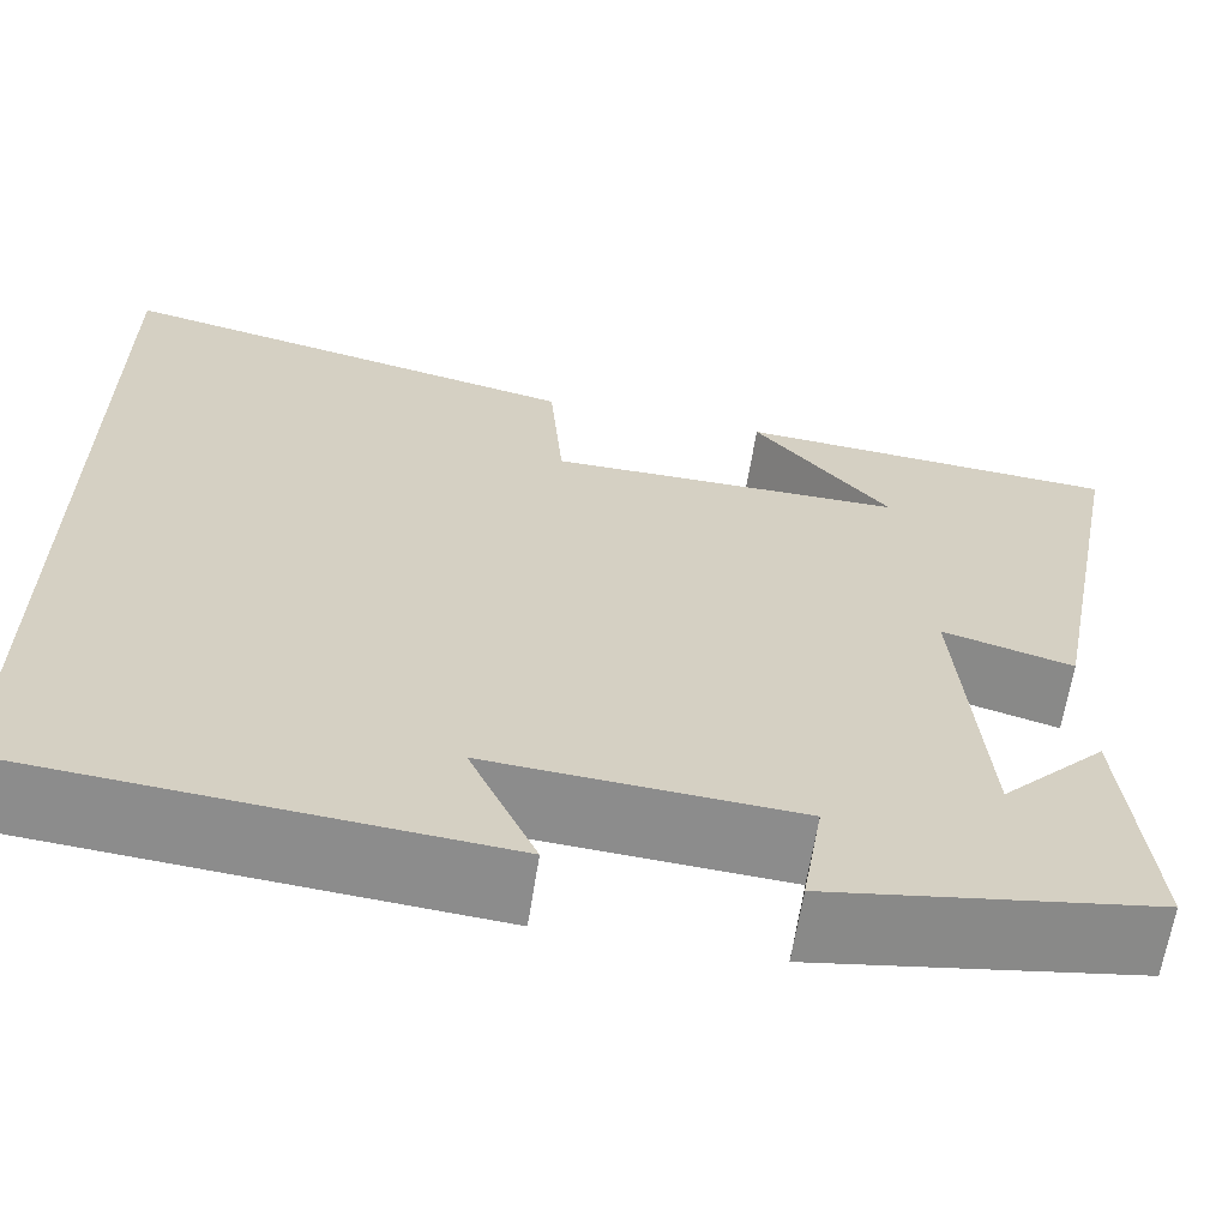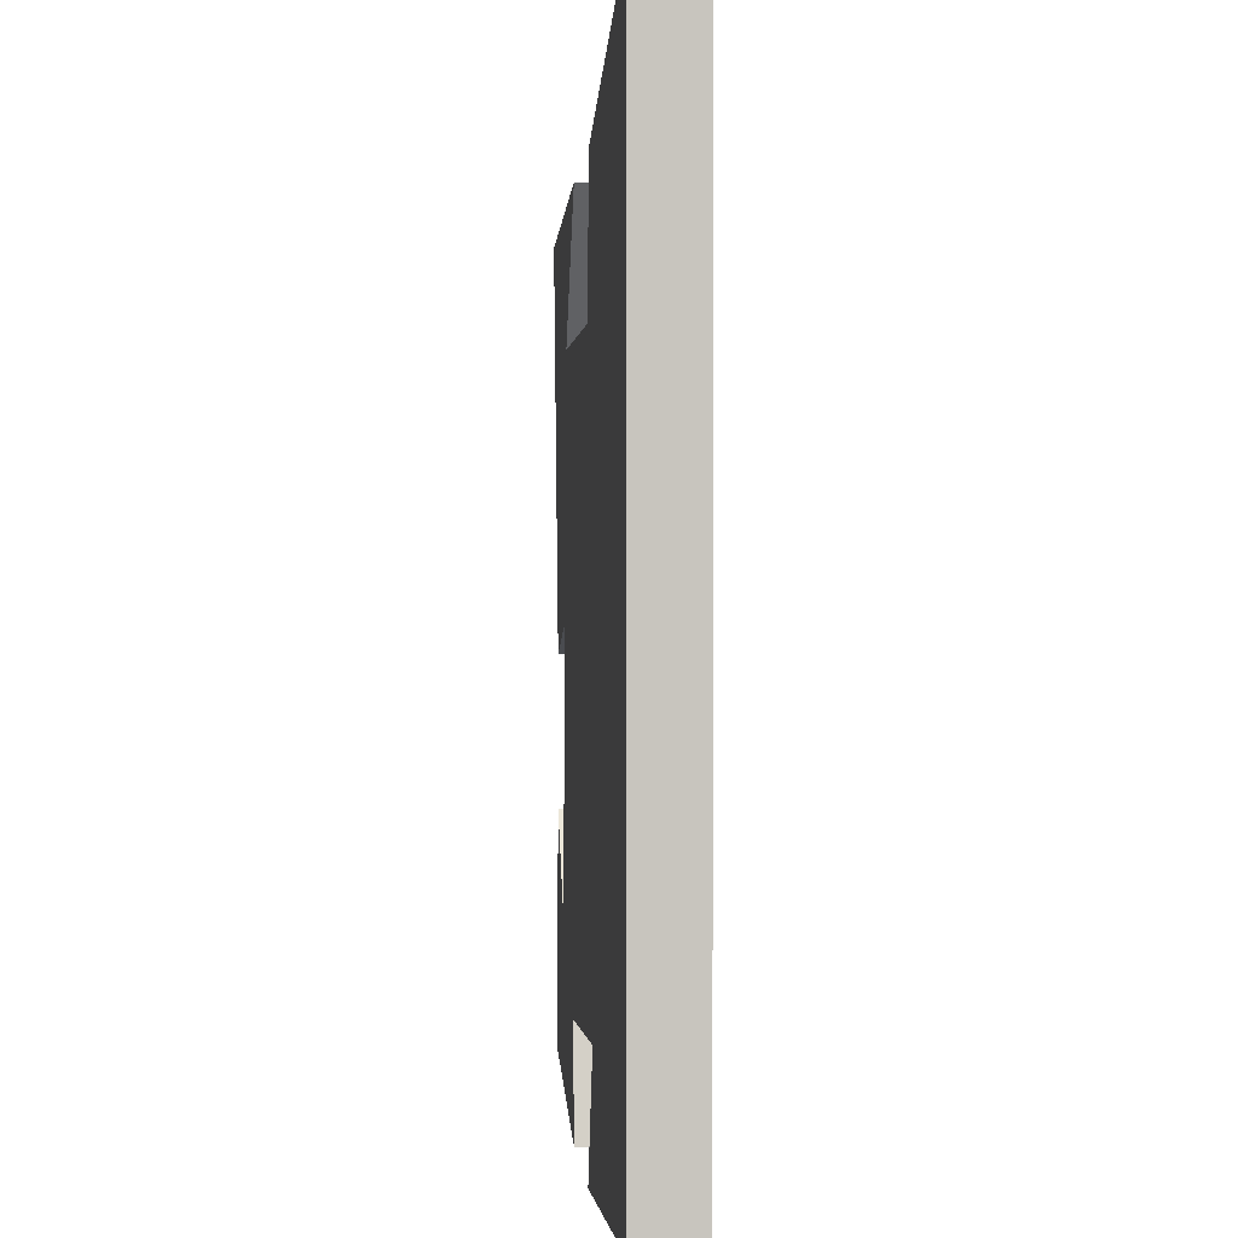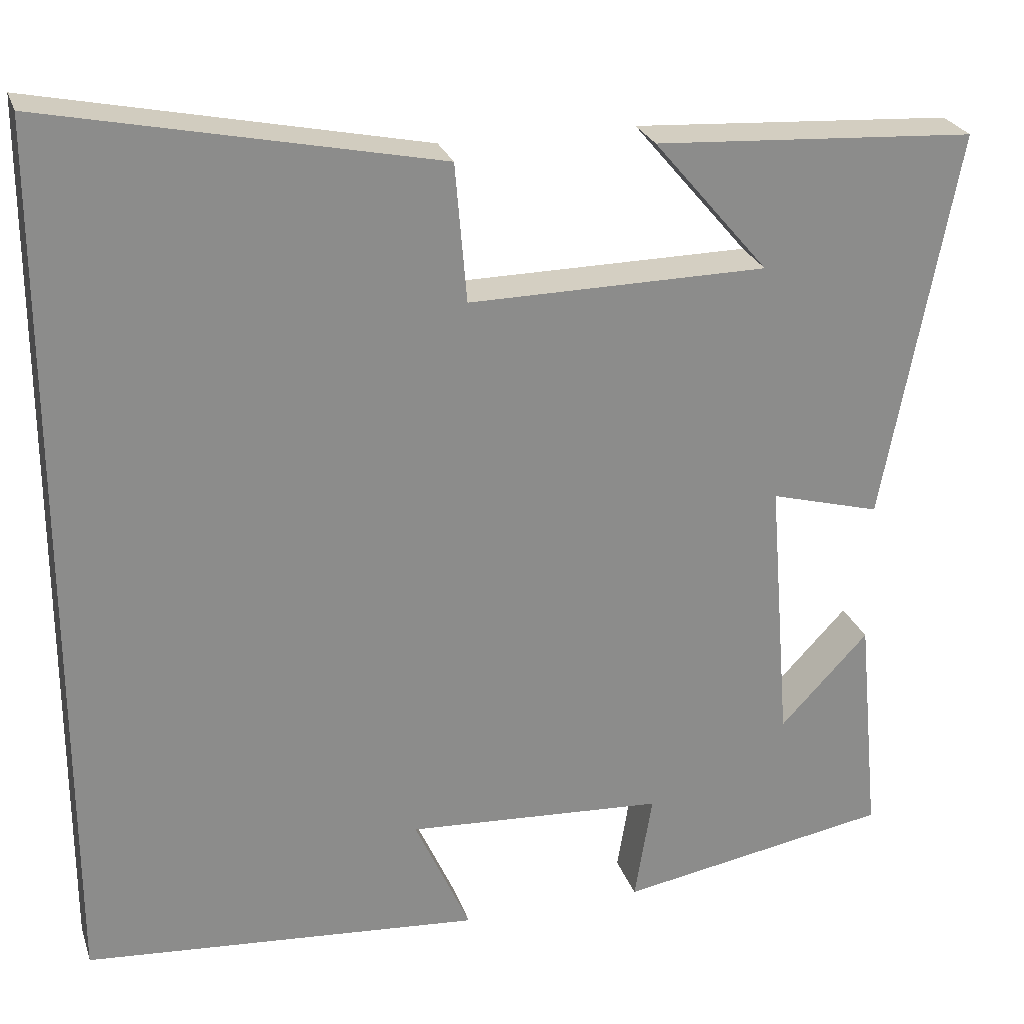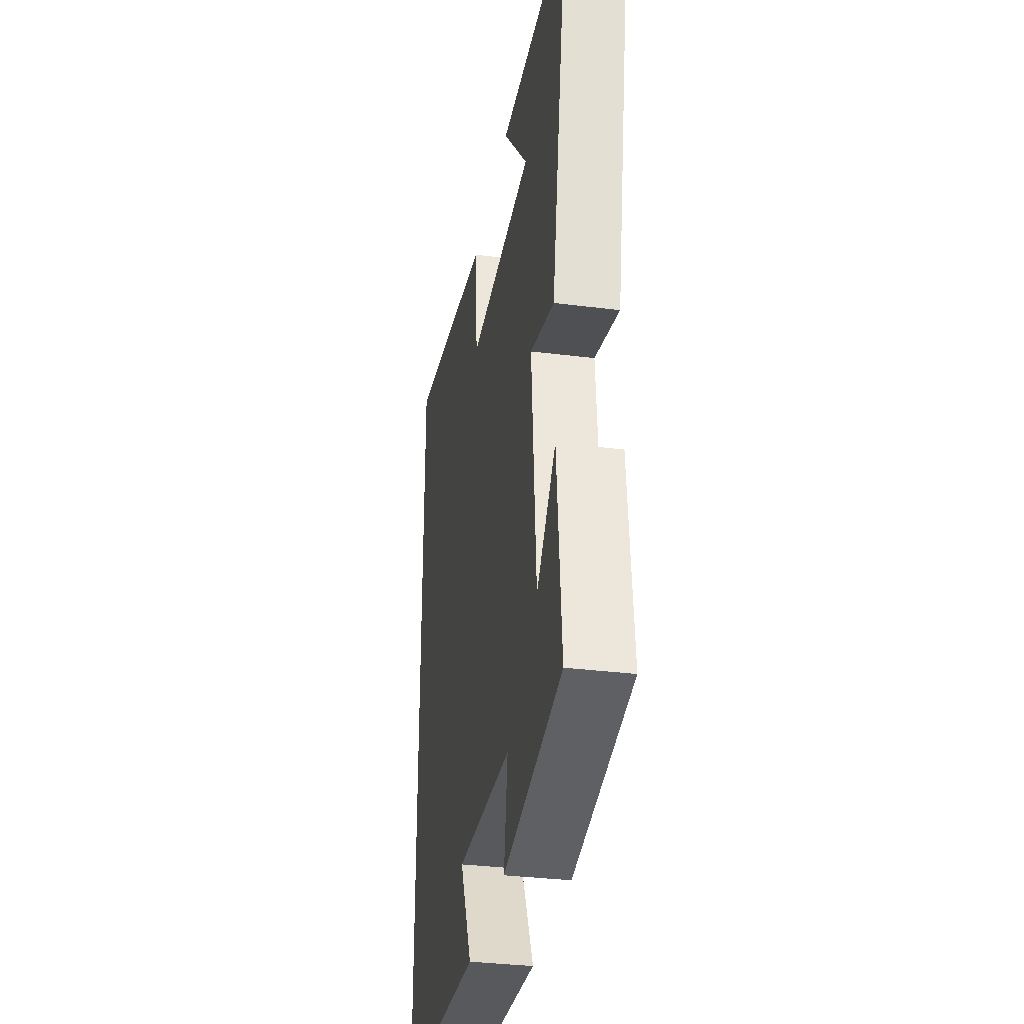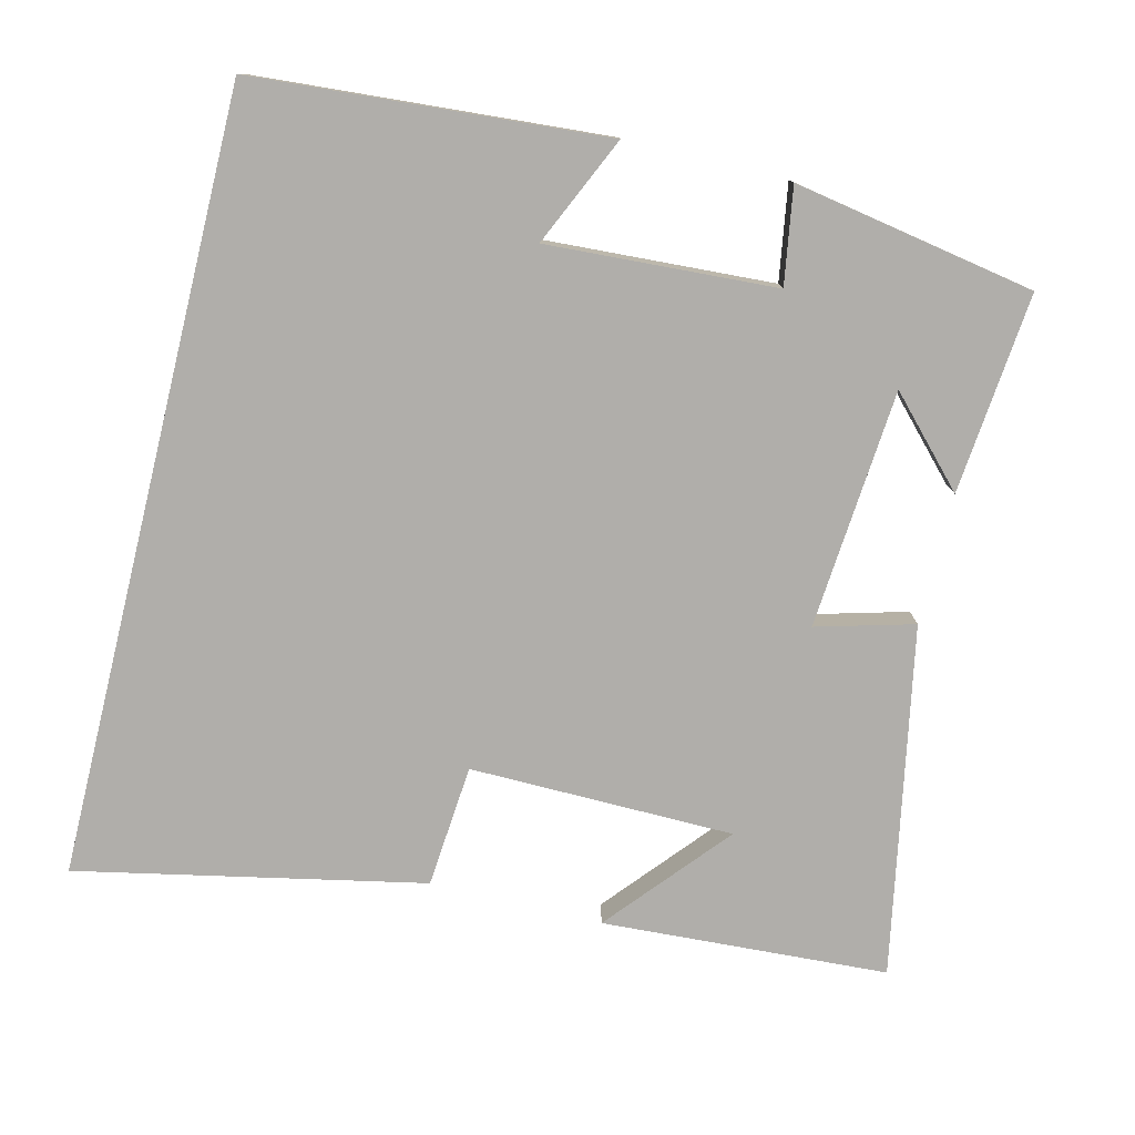
<metadata>
{"format":"obj","ext":"obj","renderer":"f3d","projection":"perspective","resolution":1024,"background":"white","views":[{"elev":-64.2,"azim":171.0,"up":"+Z"},{"elev":0.3,"azim":85.7,"up":"+Z"},{"elev":25.6,"azim":163.5,"up":"+Z"},{"elev":-33.5,"azim":-99.8,"up":"+Z"},{"elev":-77.8,"azim":166.2,"up":"+Y"}]}
</metadata>
<code>
v 0.5 0.07 -0.464
v 0.023 0.07 -0.5
v 0.09 0.07 -0.352
v -0.22 0.07 -0.37
v -0.199 0.07 -0.5
v -0.526 0.07 -0.442
v -0.5 0.07 -0.17
v -0.394 0.07 -0.282
v -0.368 0.07 0.042
v -0.5 0.07 0.006
v -0.589 0.07 0.477
v -0.202 0.07 0.5
v -0.34 0.07 0.338
v 0.018 0.07 0.334
v 0.032 0.07 0.5
v 0.5 0.07 0.597
v 0.5 0 -0.464
v 0.023 0 -0.5
v 0.09 0 -0.352
v -0.22 0 -0.37
v -0.199 0 -0.5
v -0.526 0 -0.442
v -0.5 0 -0.17
v -0.394 0 -0.282
v -0.368 0 0.042
v -0.5 0 0.006
v -0.589 0 0.477
v -0.202 0 0.5
v -0.34 0 0.338
v 0.018 0 0.334
v 0.032 0 0.5
v 0.5 0 0.597
f 14 15 16 1
f 13 14 1
f 11 12 13
f 9 10 11 13
f 8 9 13
f 5 6 7 8
f 4 5 8 13
f 3 4 13
f 1 2 3
f 1 3 13
f 17 32 31 30
f 17 30 29
f 29 28 27
f 29 27 26 25
f 29 25 24
f 24 23 22 21
f 29 24 21 20
f 29 20 19
f 19 18 17
f 29 19 17
f 1 17 18 2
f 2 18 19 3
f 3 19 20 4
f 4 20 21 5
f 5 21 22 6
f 6 22 23 7
f 7 23 24 8
f 8 24 25 9
f 9 25 26 10
f 10 26 27 11
f 11 27 28 12
f 12 28 29 13
f 13 29 30 14
f 14 30 31 15
f 15 31 32 16
f 16 32 17 1

</code>
